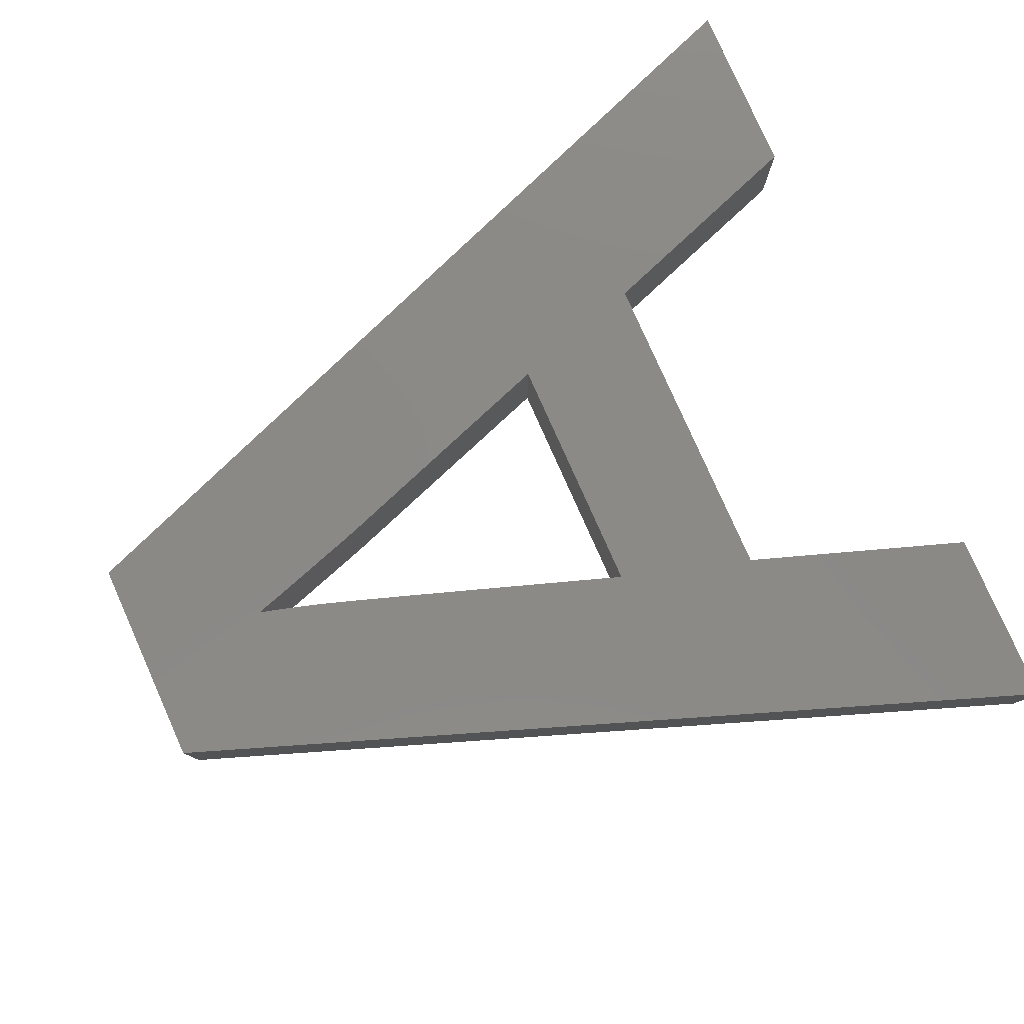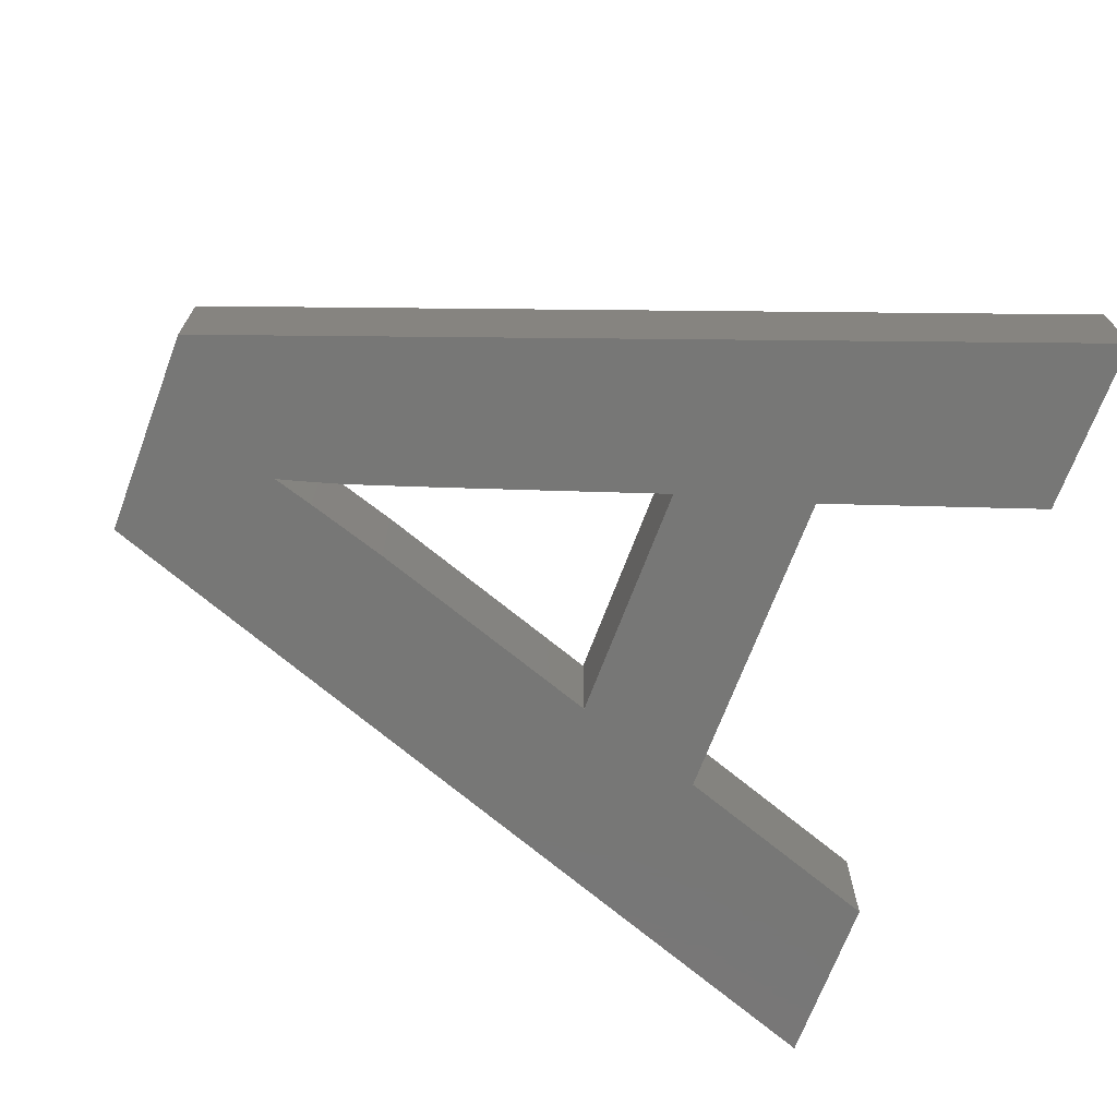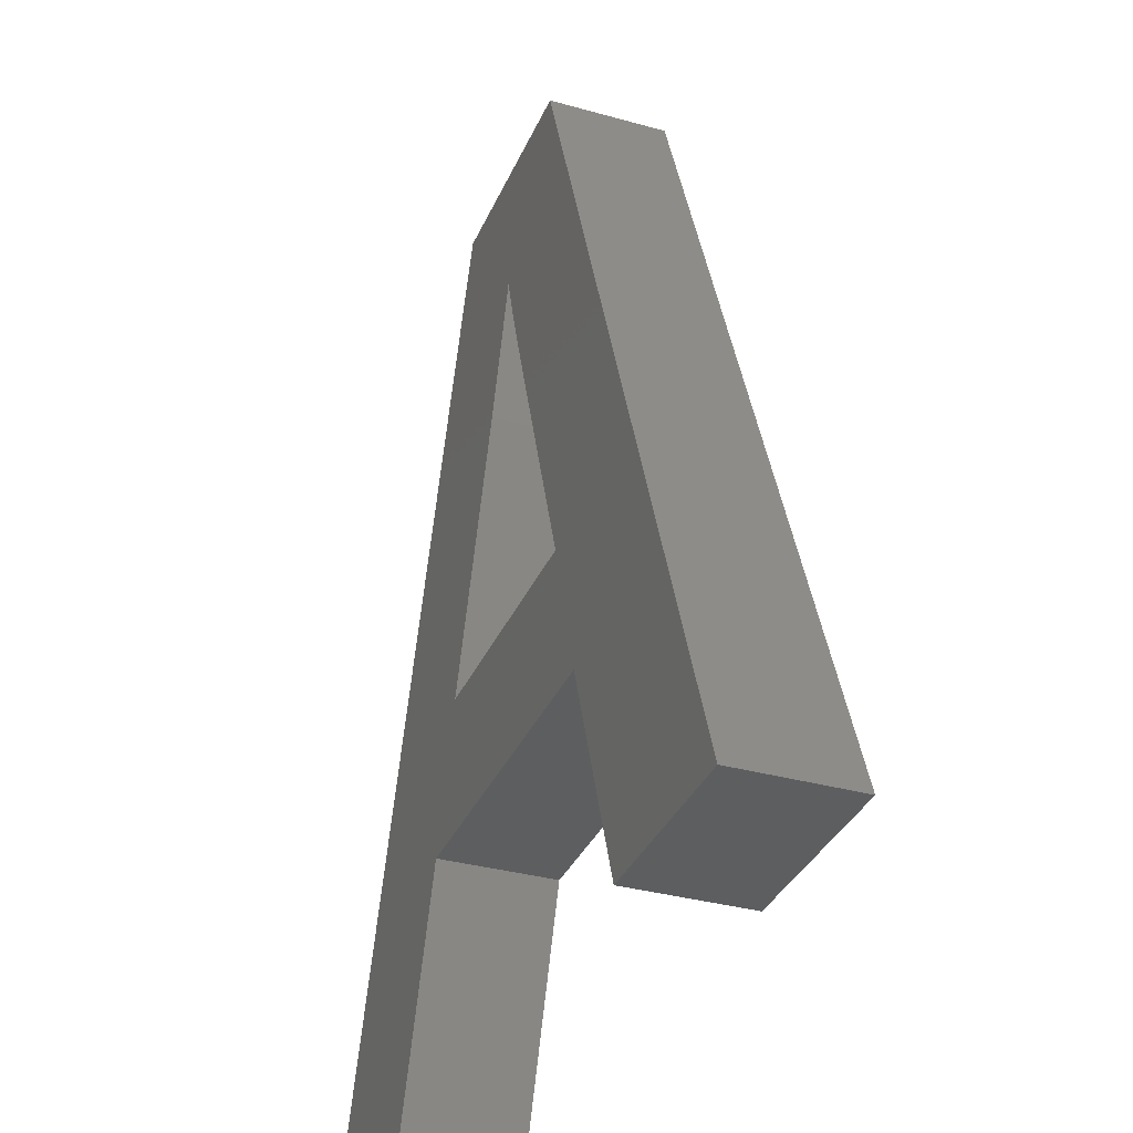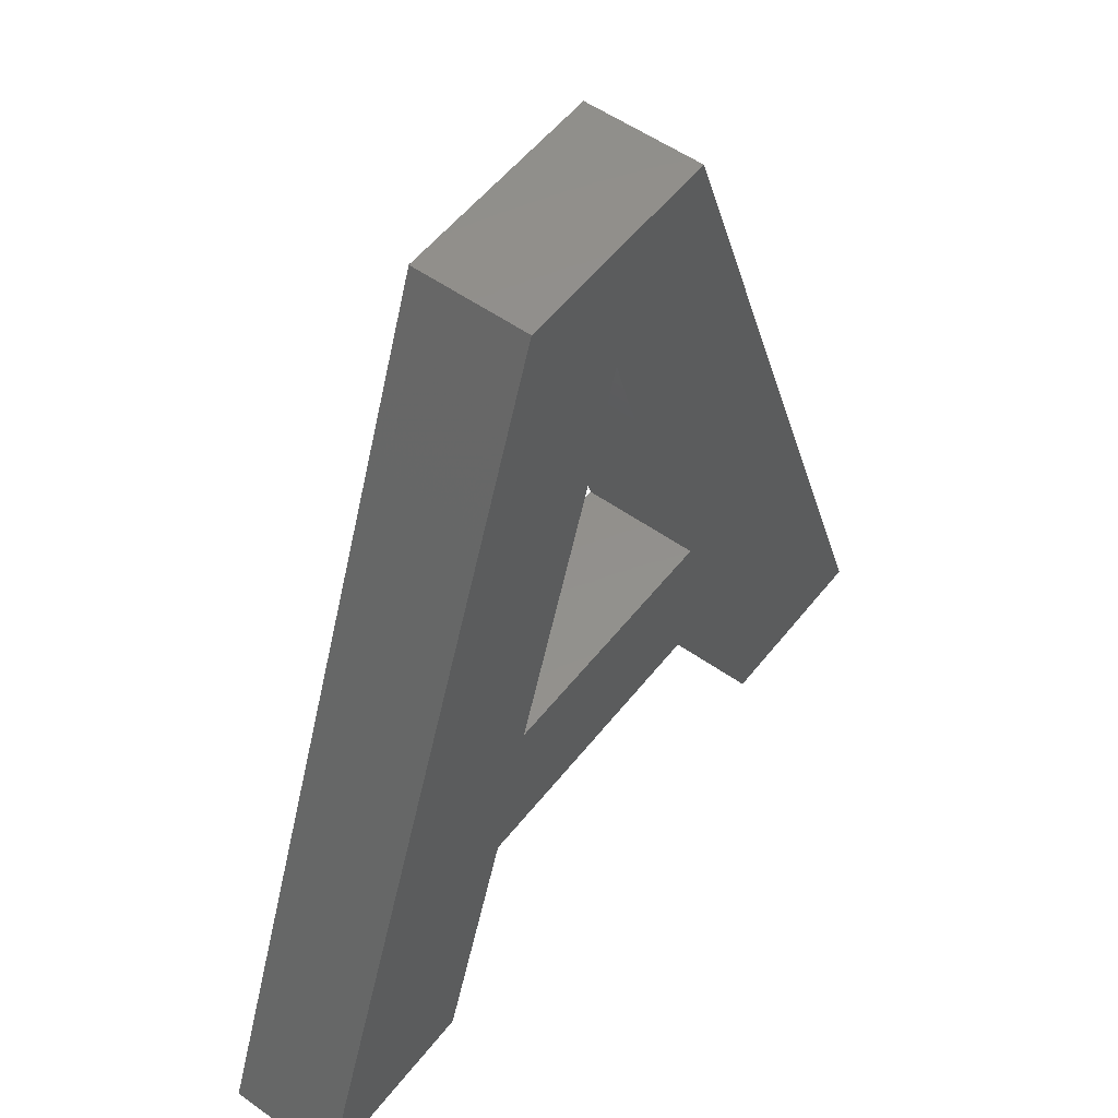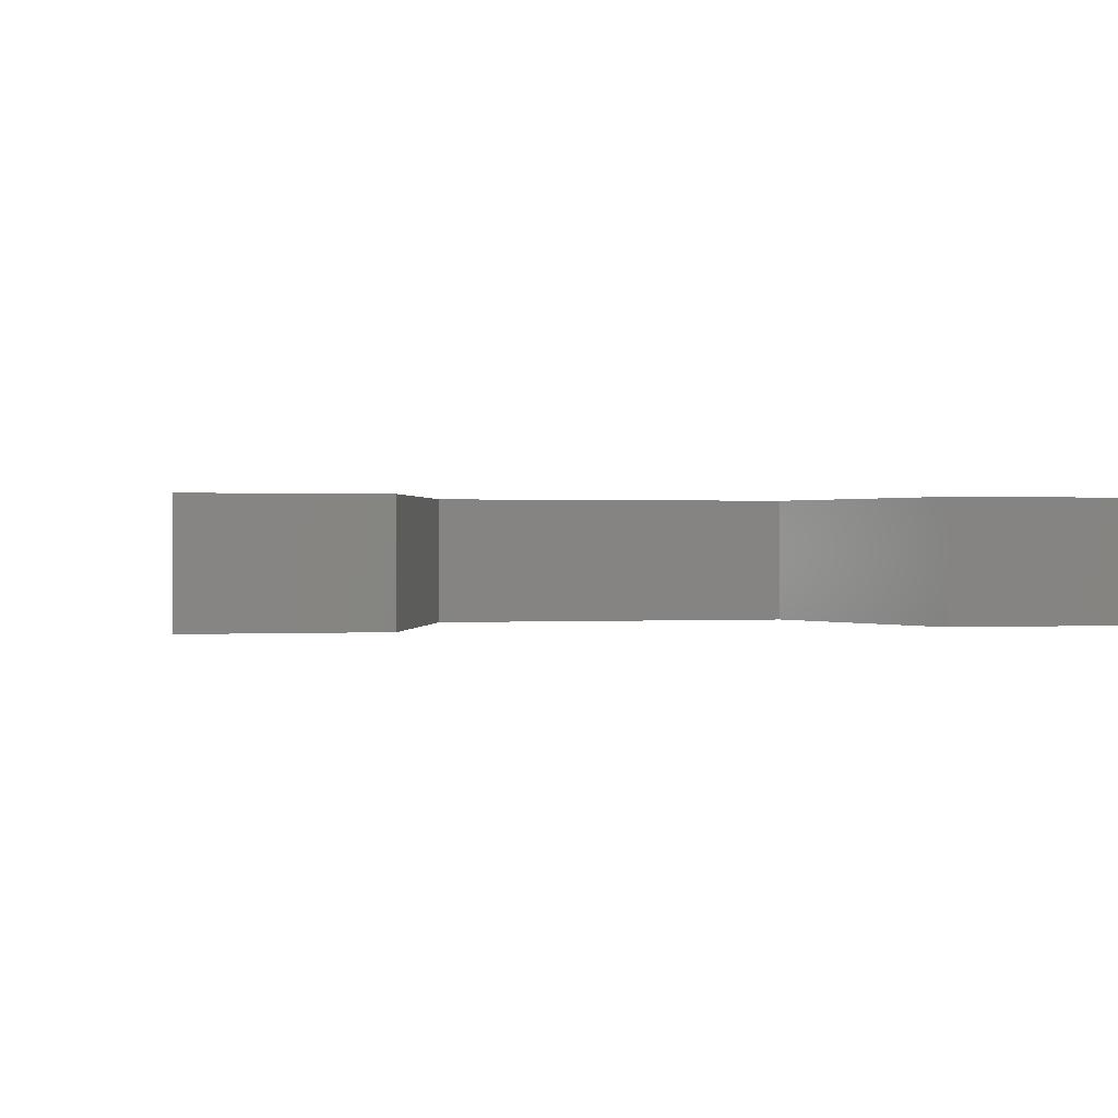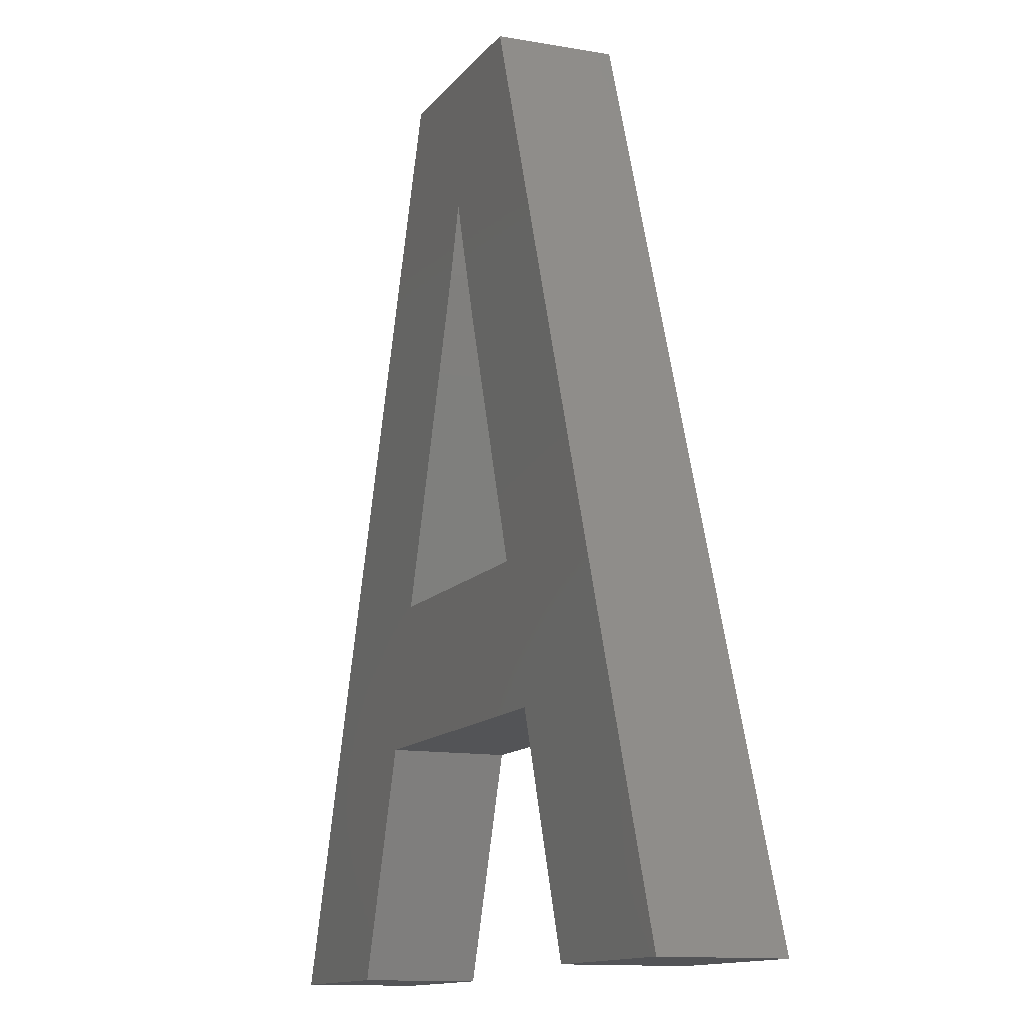
<metadata>
{"format":"stl","ext":"stl","renderer":"f3d","projection":"perspective","resolution":1024,"background":"white","views":[{"elev":79.5,"azim":-114.0,"up":"+Z"},{"elev":-69.7,"azim":-110.6,"up":"+Z"},{"elev":-33.9,"azim":-110.9,"up":"+Y"},{"elev":53.6,"azim":127.1,"up":"+Y"},{"elev":0.4,"azim":-13.5,"up":"+Z"},{"elev":-12.4,"azim":67.6,"up":"+Y"}]}
</metadata>
<code>
# stl→obj: 42 verts, 84 faces
v 27.34 9.765 0
v 14.57 15.79 0
v 25.55 15.79 0
v 12.78 9.765 0
v 38.65 0 0
v 30.73 0 0
v 24.77 38.22 0
v 21.78 26.77 0
v 20.62 30.46 0
v 20.05 32.33 0
v 15.33 38.22 0
v 19.88 31.74 0
v 19.74 31.23 0
v 19.58 30.69 0
v 19.41 30.12 0
v 19.23 29.51 0
v 18.8 28.19 0
v 17.88 25.46 0
v 16.46 21.32 0
v 1.383 0 0
v 9.385 0 0
v 38.65 0 5
v 27.34 9.765 5
v 30.73 0 5
v 25.55 15.79 5
v 24.77 38.22 5
v 21.78 26.77 5
v 20.62 30.46 5
v 20.05 32.33 5
v 15.33 38.22 5
v 19.88 31.74 5
v 19.74 31.23 5
v 19.58 30.69 5
v 19.41 30.12 5
v 19.23 29.51 5
v 18.8 28.19 5
v 17.88 25.46 5
v 16.46 21.32 5
v 14.57 15.79 5
v 1.383 0 5
v 12.78 9.765 5
v 9.385 0 5
f 1 2 3
f 2 1 4
f 1 5 6
f 3 5 1
f 3 7 5
f 8 7 3
f 9 7 8
f 10 7 9
f 11 12 13
f 11 13 14
f 11 14 15
f 11 15 16
f 11 16 17
f 11 17 18
f 11 18 19
f 10 11 7
f 12 11 10
f 2 11 19
f 20 2 4
f 20 4 21
f 2 20 11
f 22 23 24
f 22 25 23
f 26 25 22
f 26 27 25
f 26 28 27
f 26 29 28
f 30 31 29
f 31 30 32
f 32 30 33
f 33 30 34
f 34 30 35
f 35 30 36
f 36 30 37
f 30 29 26
f 37 30 38
f 30 39 38
f 40 39 30
f 39 40 41
f 41 40 42
f 39 23 25
f 23 39 41
f 4 23 41
f 23 4 1
f 6 23 1
f 23 6 24
f 6 22 24
f 22 6 5
f 22 7 26
f 7 22 5
f 7 30 26
f 30 7 11
f 20 30 11
f 30 20 40
f 20 42 40
f 42 20 21
f 42 4 41
f 4 42 21
f 39 19 38
f 19 39 2
f 38 18 37
f 18 38 19
f 37 17 36
f 17 37 18
f 36 16 35
f 16 36 17
f 35 15 34
f 15 35 16
f 34 14 33
f 14 34 15
f 33 13 32
f 13 33 14
f 32 12 31
f 12 32 13
f 31 10 29
f 10 31 12
f 9 29 10
f 29 9 28
f 8 28 9
f 28 8 27
f 3 27 8
f 27 3 25
f 3 39 25
f 39 3 2

</code>
